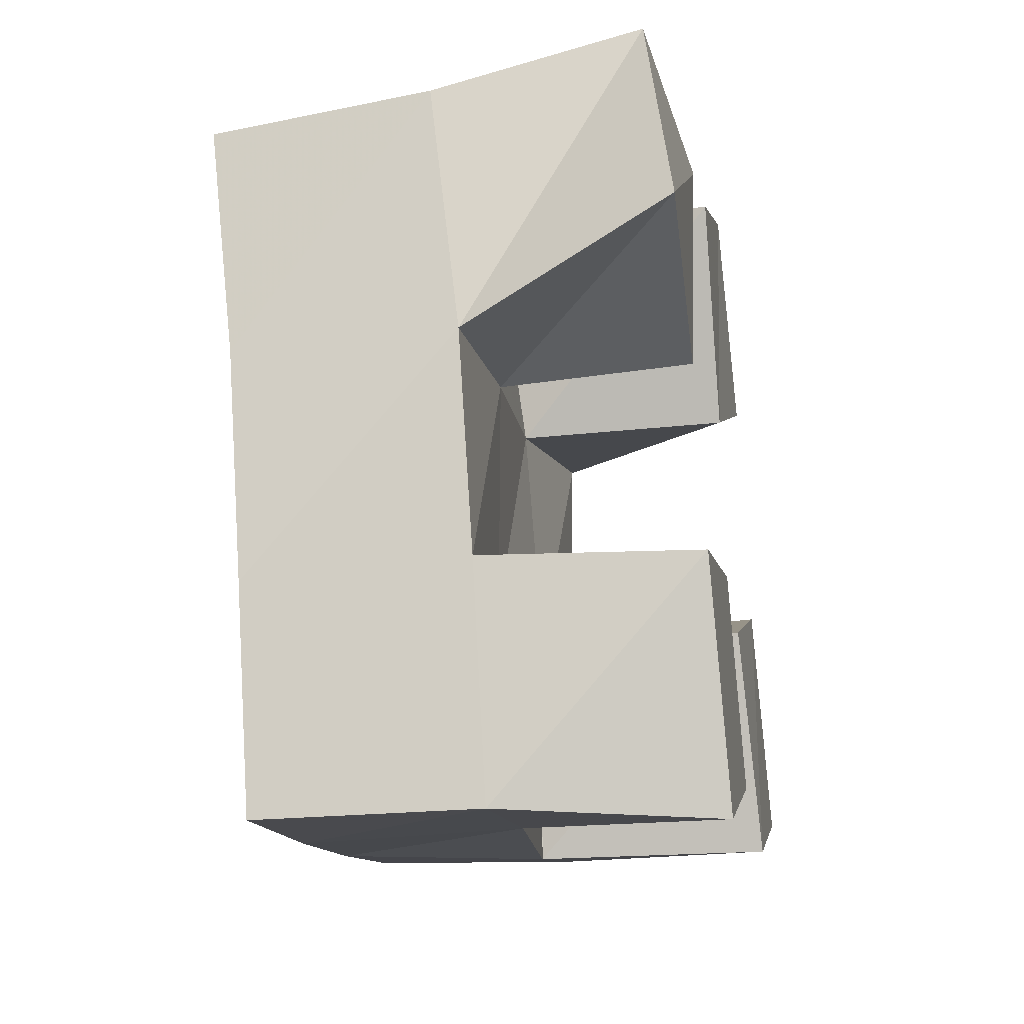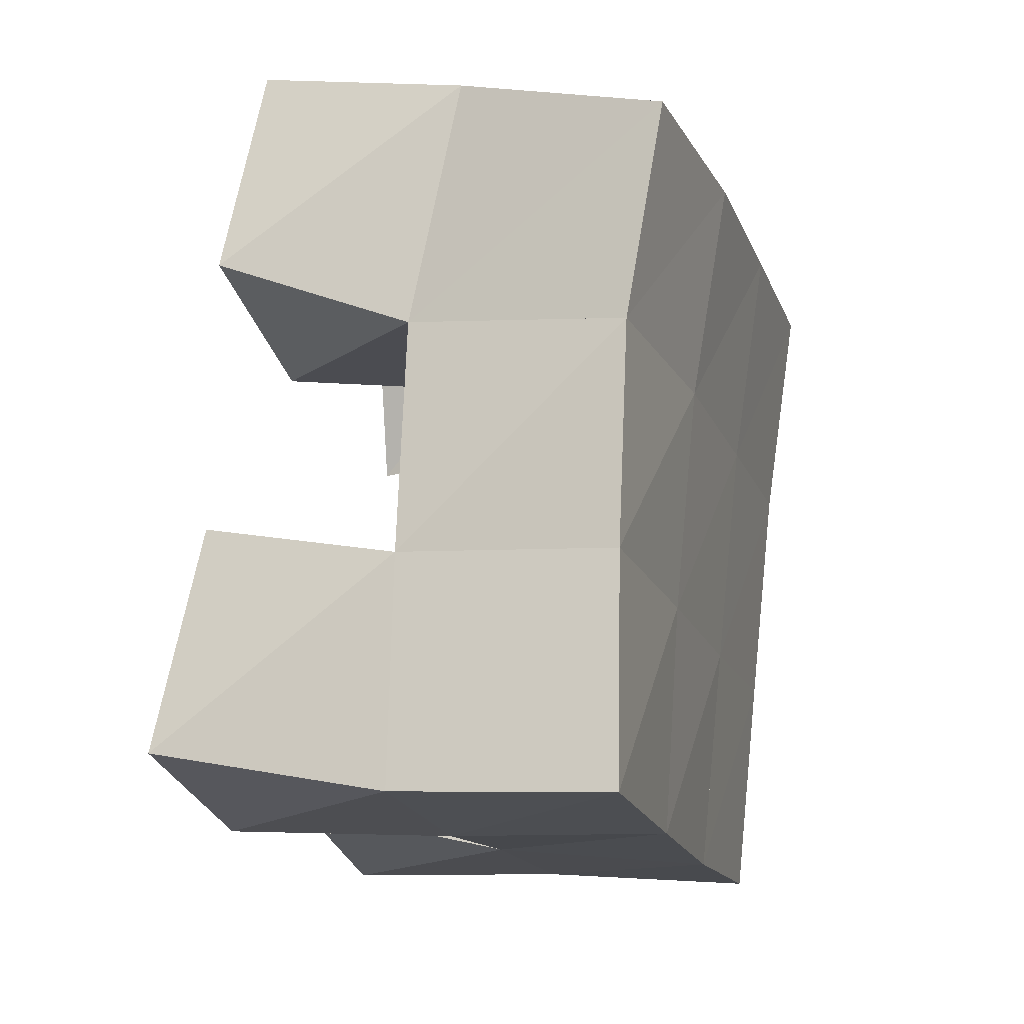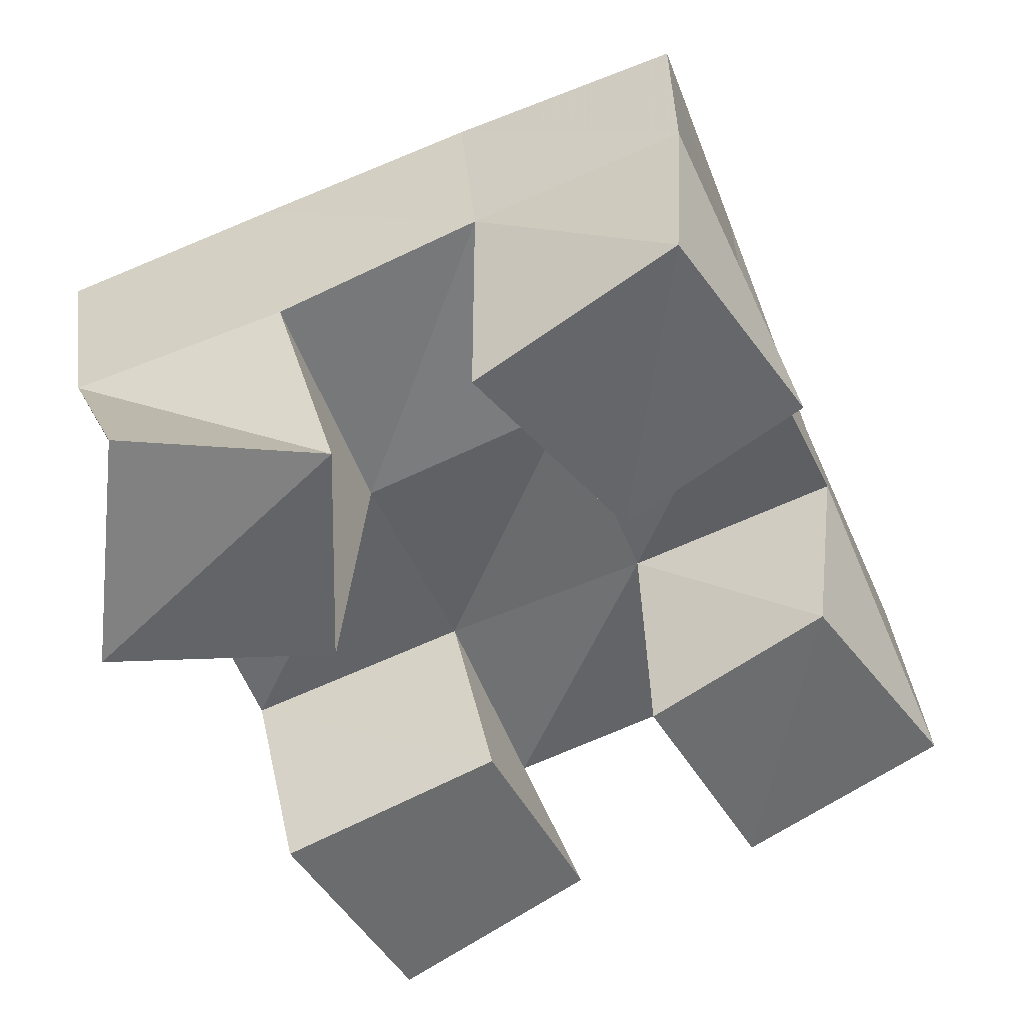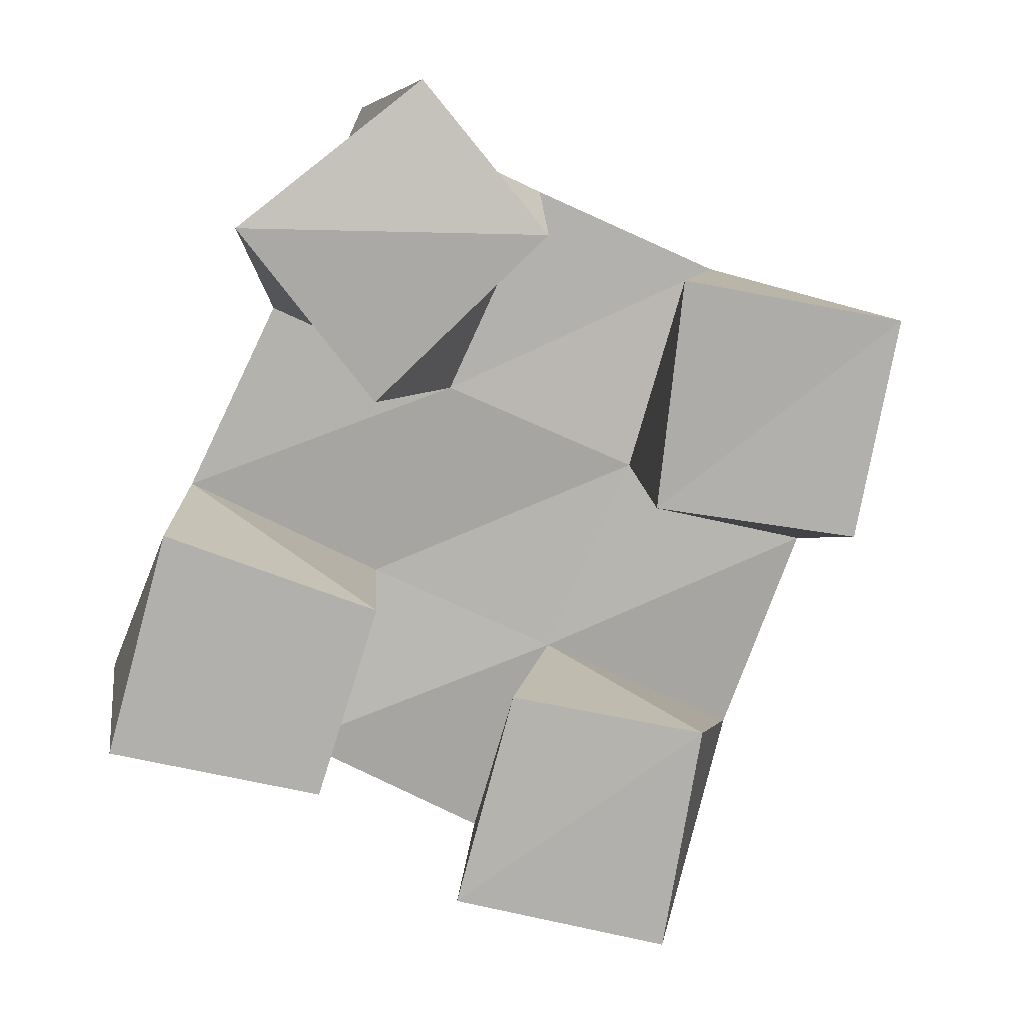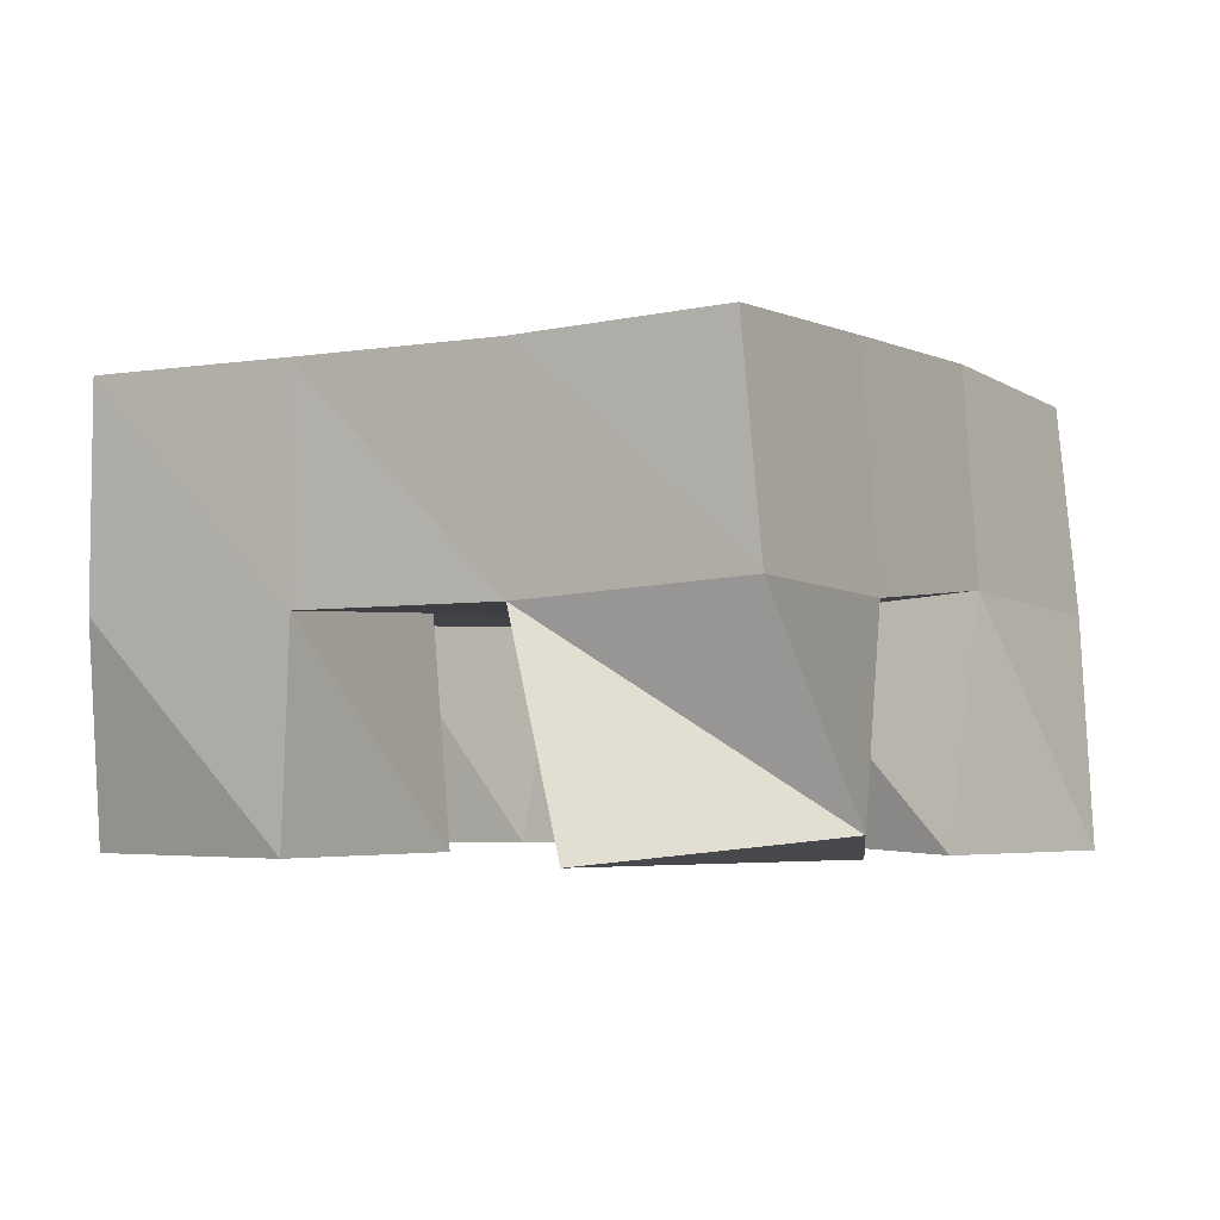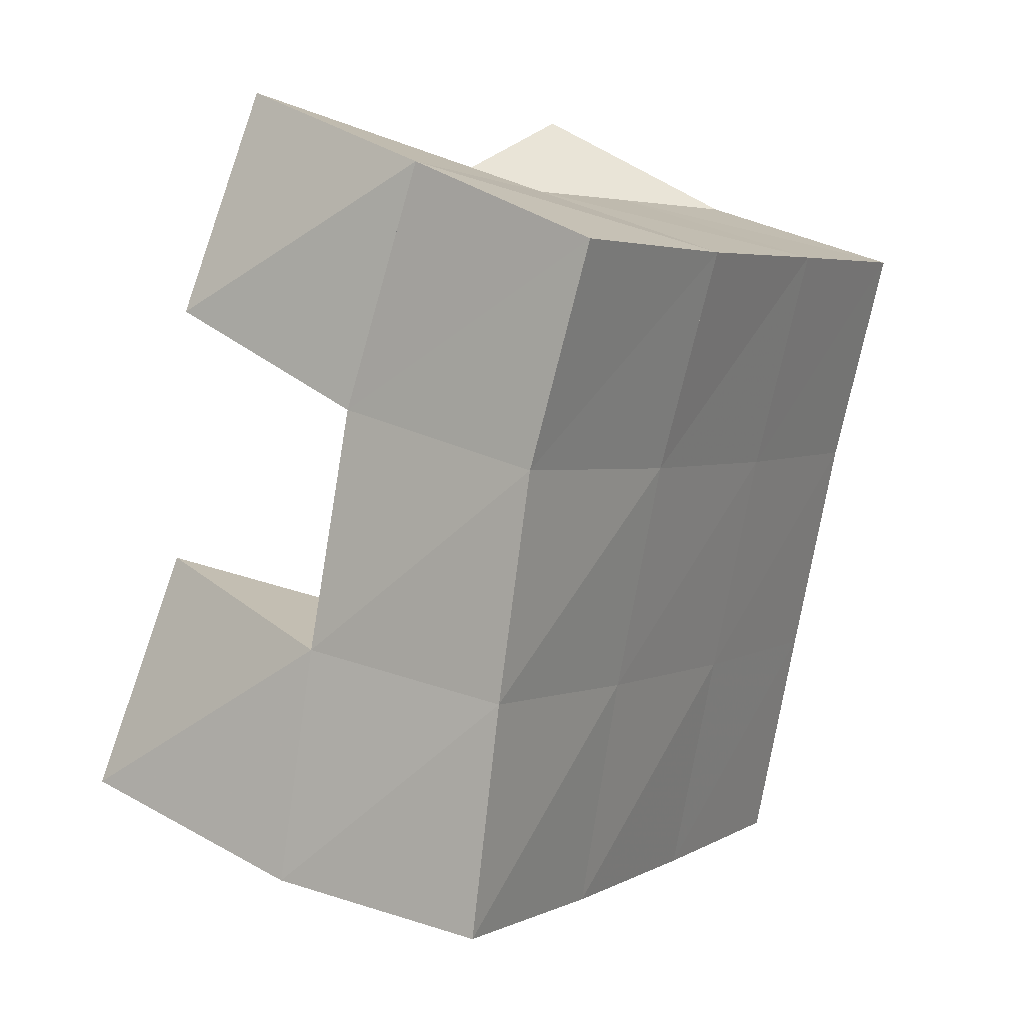
<metadata>
{"format":"obj","ext":"obj","renderer":"f3d","projection":"perspective","resolution":1024,"background":"white","views":[{"elev":-32.9,"azim":-79.8,"up":"+Z"},{"elev":6.2,"azim":107.1,"up":"+Z"},{"elev":36.9,"azim":-9.5,"up":"+Z"},{"elev":-78.8,"azim":-44.6,"up":"+Y"},{"elev":-3.3,"azim":-79.1,"up":"+Y"},{"elev":27.3,"azim":122.7,"up":"+Z"}]}
</metadata>
<code>
v 0.4925 0.1059 0.2276
v 0.4857 0.1517 0.2107
v 0.4856 0.1 0.1743
v 0.5041 0.1485 0.1601
v 0.5371 0.1001 0.223
v 0.5312 0.15 0.2269
v 0.5358 0.1024 0.1675
v 0.5494 0.1479 0.1767
v 0.6077 0.101 0.14
v 0.6139 0.1493 0.1465
v 0.6334 0.1 0.09475
v 0.635 0.1532 0.09784
v 0.6454 0.1 0.1654
v 0.6604 0.1495 0.1641
v 0.6763 0.1 0.1215
v 0.6808 0.1545 0.1179
v 0.5664 0.1 0.2374
v 0.5754 0.1541 0.2431
v 0.5997 0.1019 0.1957
v 0.5956 0.15 0.1941
v 0.608 0.1 0.2656
v 0.6197 0.1509 0.2626
v 0.6367 0.1 0.2233
v 0.6382 0.1448 0.2111
v 0.5224 0.1 0.1109
v 0.5201 0.1482 0.1133
v 0.5491 0.1 0.06331
v 0.5382 0.1486 0.06464
v 0.57 0.1 0.1327
v 0.5689 0.1518 0.1291
v 0.5914 0.1 0.09078
v 0.586 0.1493 0.08273
v 0.4863 0.2 0.2064
v 0.5032 0.1979 0.1598
v 0.5325 0.2008 0.223
v 0.5497 0.1987 0.1765
v 0.5795 0.2016 0.2398
v 0.5966 0.1987 0.1943
v 0.6277 0.1983 0.2578
v 0.6445 0.195 0.2127
v 0.5203 0.1979 0.1125
v 0.5673 0.1988 0.1295
v 0.6141 0.1992 0.1479
v 0.6608 0.198 0.1668
v 0.5369 0.1979 0.06561
v 0.5844 0.199 0.08244
v 0.6317 0.2013 0.1011
v 0.6783 0.2026 0.1204
f 1 2 4
f 3 1 4
f 2 6 8
f 4 2 8
f 6 5 7
f 8 6 7
f 5 1 3
f 7 5 3
f 8 7 3
f 4 8 3
f 2 1 5
f 6 2 5
f 9 10 12
f 11 9 12
f 10 14 16
f 12 10 16
f 14 13 15
f 16 14 15
f 13 9 11
f 15 13 11
f 16 15 11
f 12 16 11
f 10 9 13
f 14 10 13
f 17 18 20
f 19 17 20
f 18 22 24
f 20 18 24
f 22 21 23
f 24 22 23
f 21 17 19
f 23 21 19
f 24 23 19
f 20 24 19
f 18 17 21
f 22 18 21
f 25 26 28
f 27 25 28
f 26 30 32
f 28 26 32
f 30 29 31
f 32 30 31
f 29 25 27
f 31 29 27
f 32 31 27
f 28 32 27
f 26 25 29
f 30 26 29
f 2 33 34
f 4 2 34
f 33 35 36
f 34 33 36
f 35 6 8
f 36 35 8
f 6 2 4
f 8 6 4
f 36 8 4
f 34 36 4
f 33 2 6
f 35 33 6
f 6 35 36
f 8 6 36
f 35 37 38
f 36 35 38
f 37 18 20
f 38 37 20
f 18 6 8
f 20 18 8
f 38 20 8
f 36 38 8
f 35 6 18
f 37 35 18
f 18 37 38
f 20 18 38
f 37 39 40
f 38 37 40
f 39 22 24
f 40 39 24
f 22 18 20
f 24 22 20
f 40 24 20
f 38 40 20
f 37 18 22
f 39 37 22
f 4 34 41
f 26 4 41
f 34 36 42
f 41 34 42
f 36 8 30
f 42 36 30
f 8 4 26
f 30 8 26
f 42 30 26
f 41 42 26
f 34 4 8
f 36 34 8
f 8 36 42
f 30 8 42
f 36 38 43
f 42 36 43
f 38 20 10
f 43 38 10
f 20 8 30
f 10 20 30
f 43 10 30
f 42 43 30
f 36 8 20
f 38 36 20
f 20 38 43
f 10 20 43
f 38 40 44
f 43 38 44
f 40 24 14
f 44 40 14
f 24 20 10
f 14 24 10
f 44 14 10
f 43 44 10
f 38 20 24
f 40 38 24
f 26 41 45
f 28 26 45
f 41 42 46
f 45 41 46
f 42 30 32
f 46 42 32
f 30 26 28
f 32 30 28
f 46 32 28
f 45 46 28
f 41 26 30
f 42 41 30
f 30 42 46
f 32 30 46
f 42 43 47
f 46 42 47
f 43 10 12
f 47 43 12
f 10 30 32
f 12 10 32
f 47 12 32
f 46 47 32
f 42 30 10
f 43 42 10
f 10 43 47
f 12 10 47
f 43 44 48
f 47 43 48
f 44 14 16
f 48 44 16
f 14 10 12
f 16 14 12
f 48 16 12
f 47 48 12
f 43 10 14
f 44 43 14

</code>
